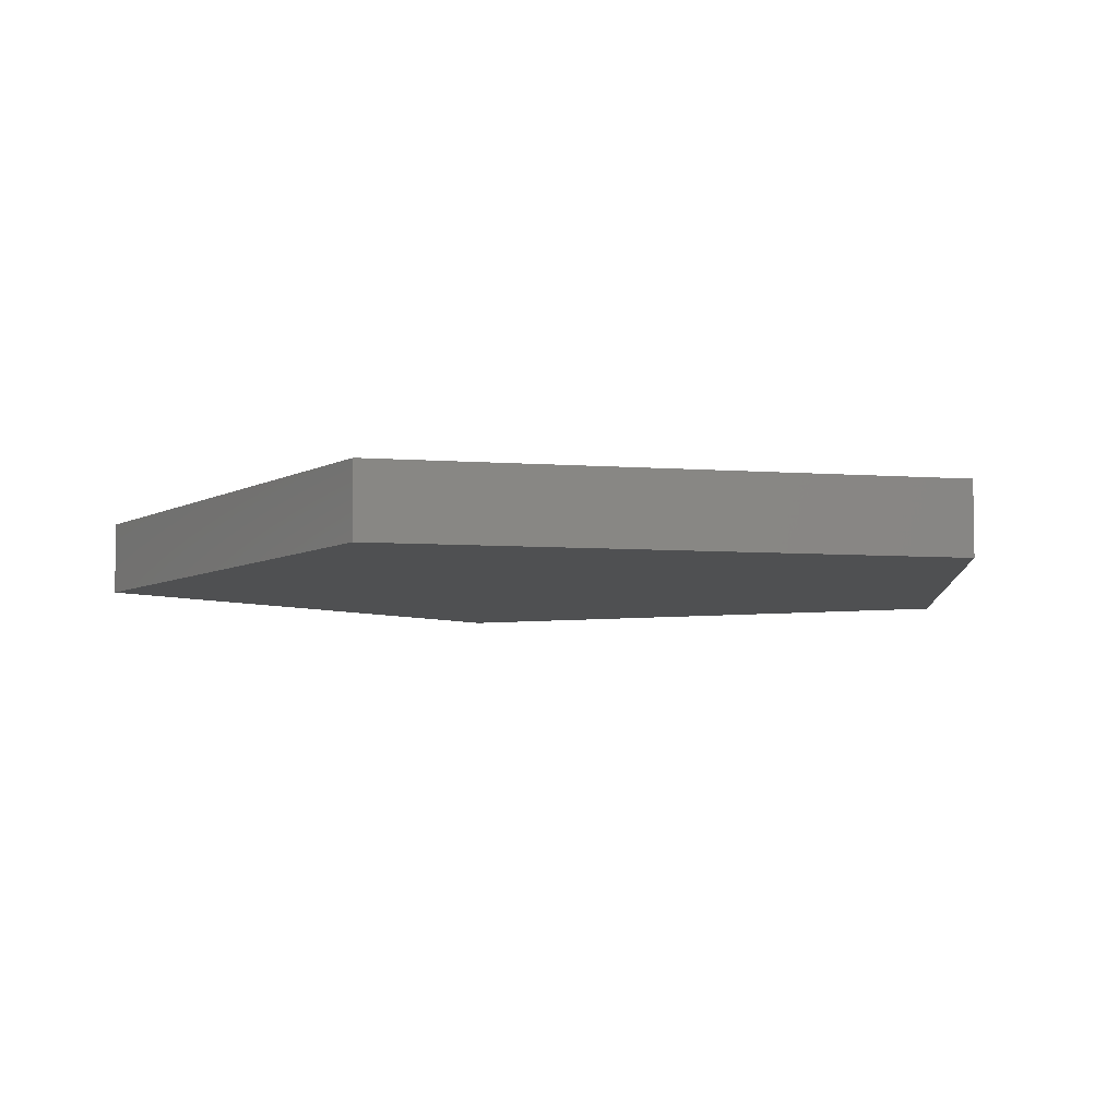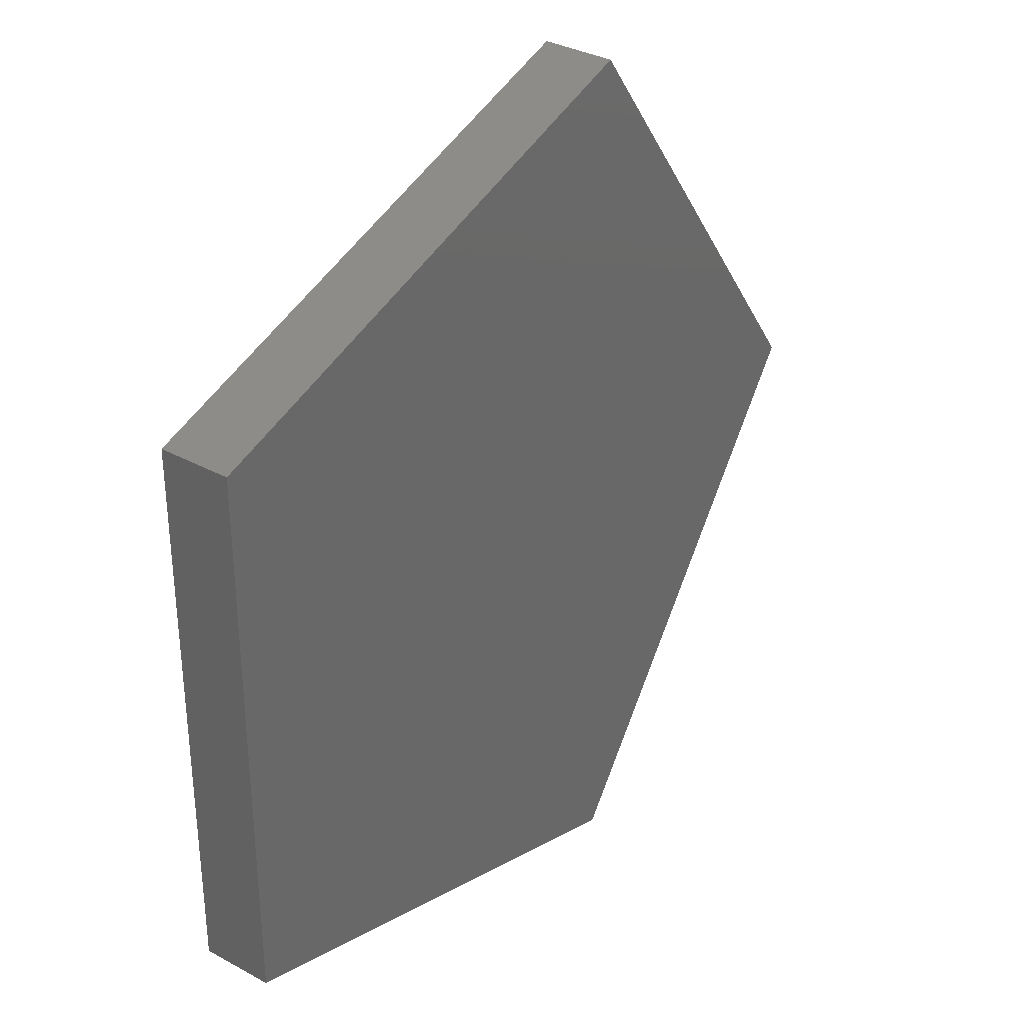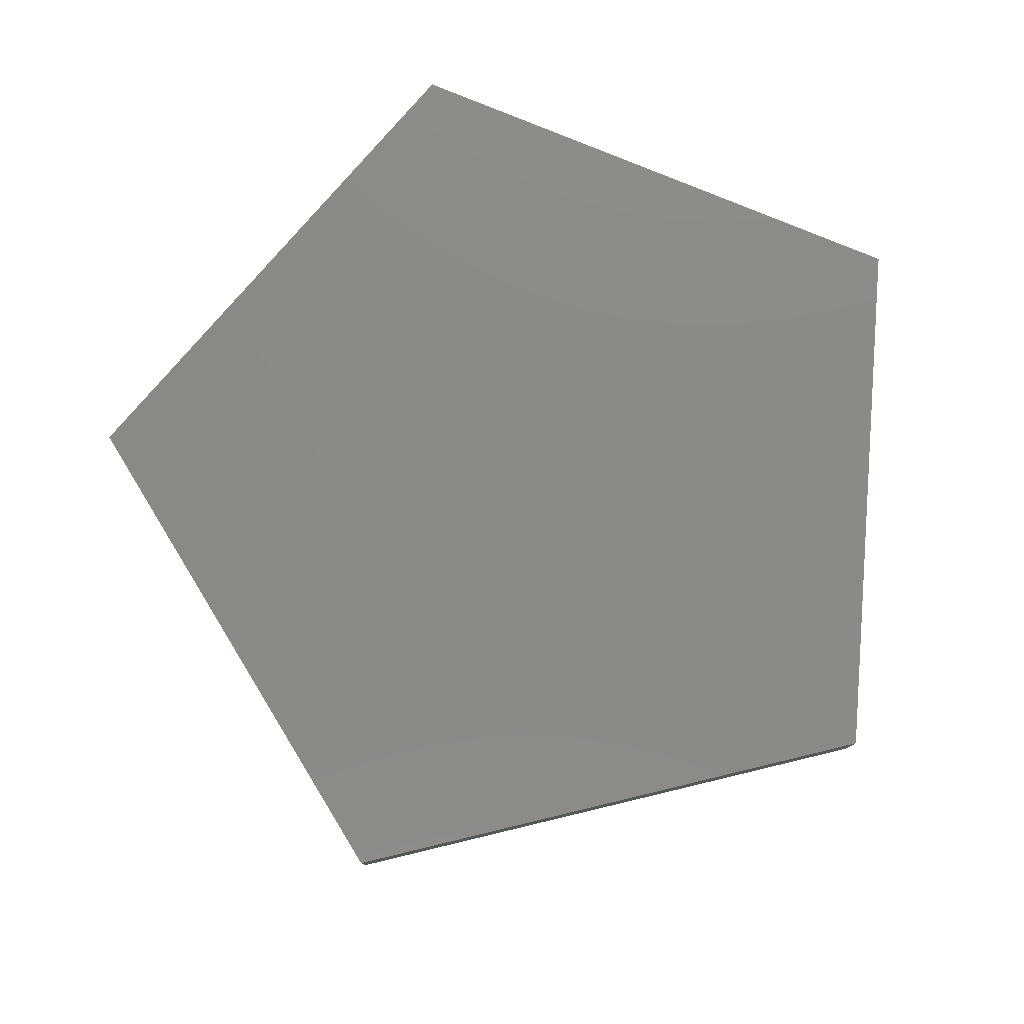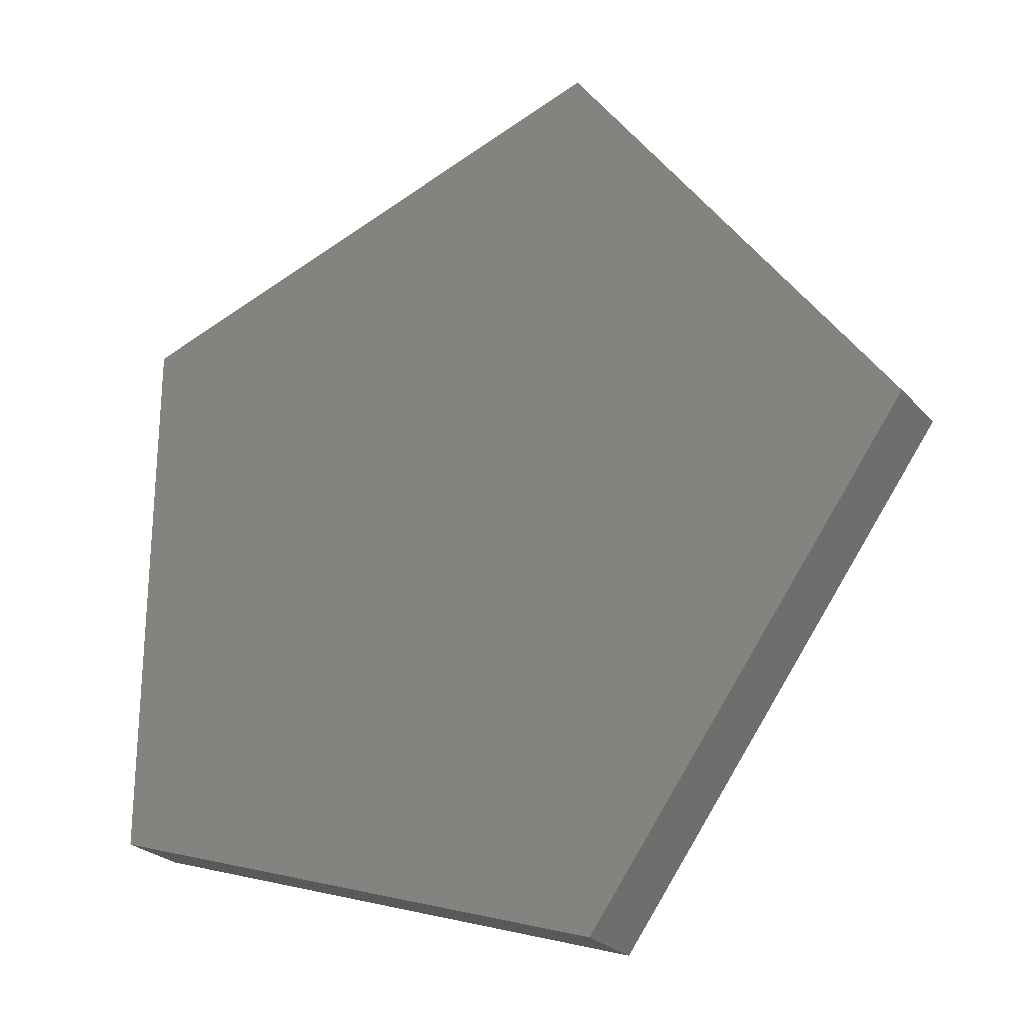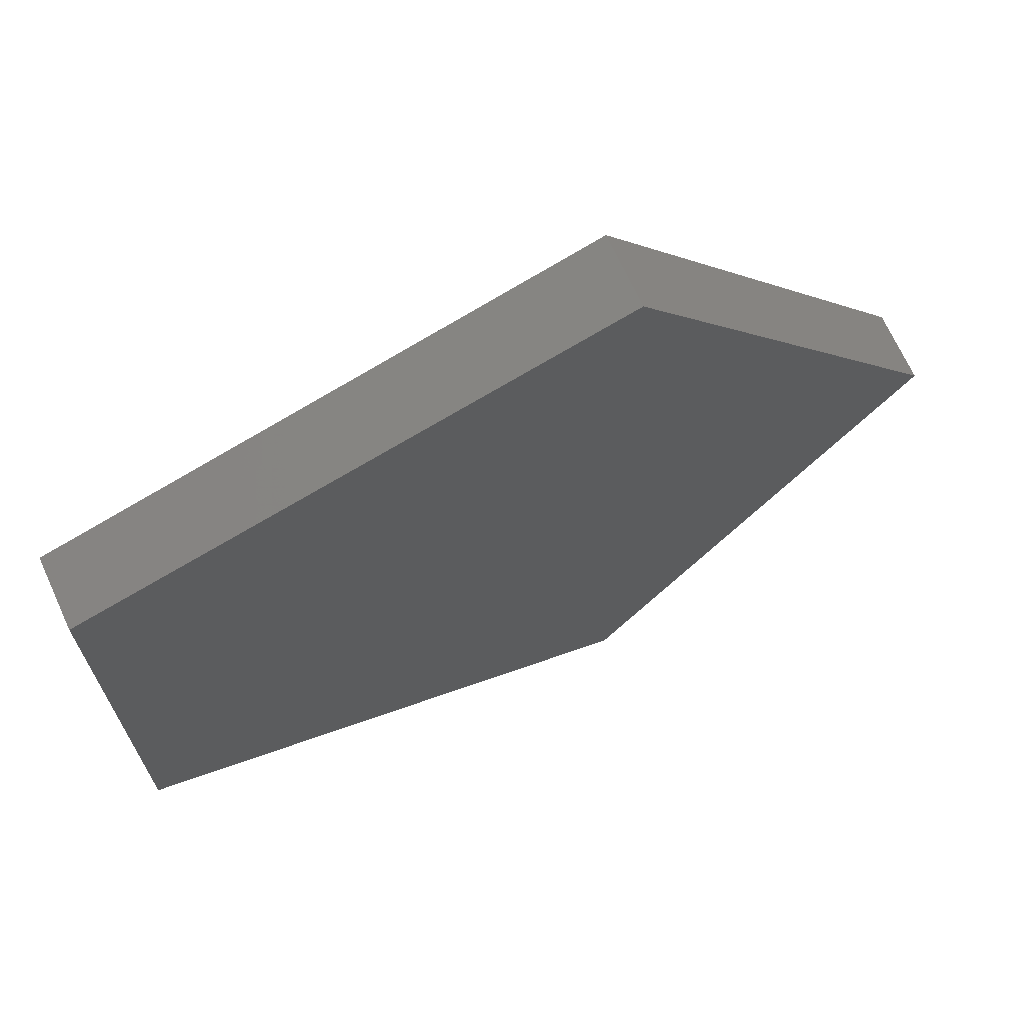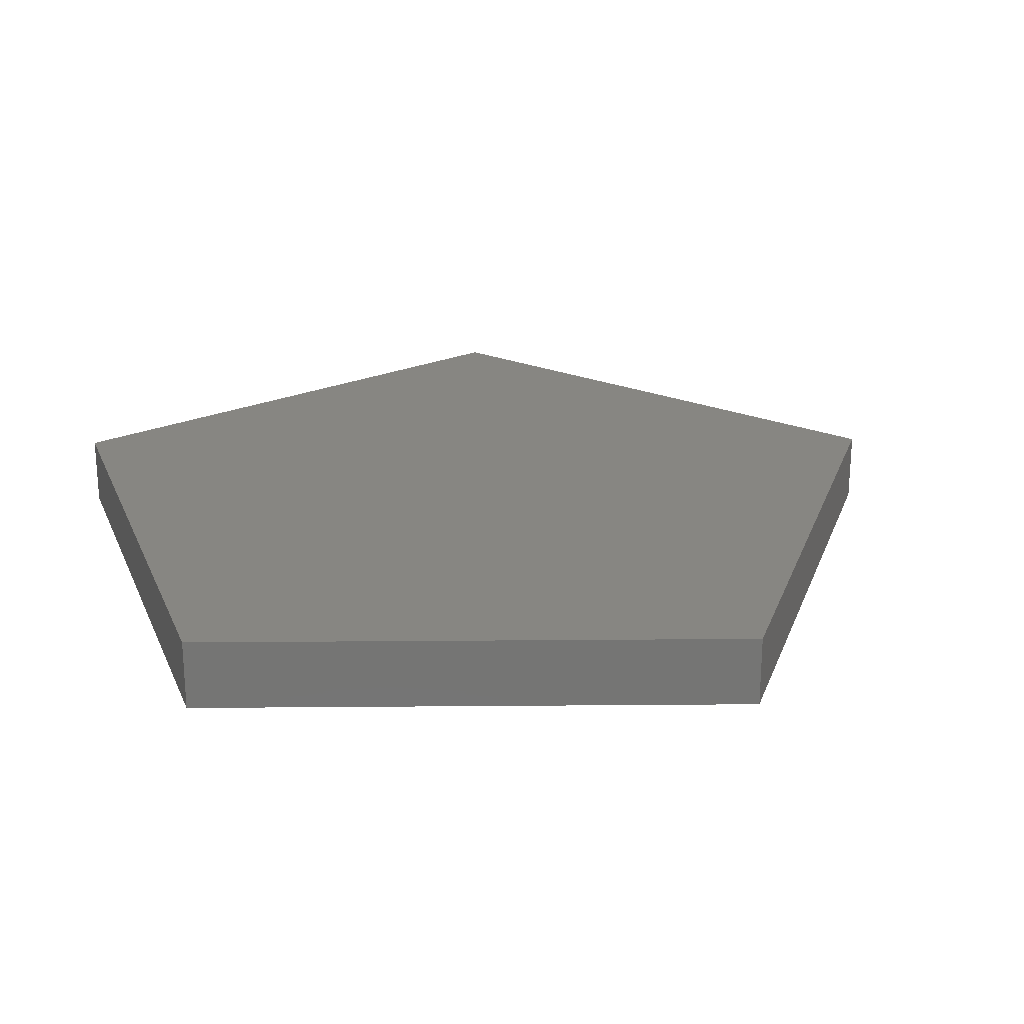
<metadata>
{"format":"stl","ext":"stl","renderer":"f3d","projection":"perspective","resolution":1024,"background":"white","views":[{"elev":-5.9,"azim":-103.3,"up":"+Z"},{"elev":33.9,"azim":-53.4,"up":"+Y"},{"elev":78.8,"azim":112.5,"up":"+Z"},{"elev":-25.3,"azim":31.5,"up":"+Y"},{"elev":69.5,"azim":-24.6,"up":"+Y"},{"elev":23.1,"azim":-18.8,"up":"+Z"}]}
</metadata>
<code>
# stl→obj: 10 verts, 16 faces
v -80.9 58.78 0
v 30.9 95.11 0
v -80.9 -58.78 0
v 100 0 0
v 30.9 -95.11 0
v 30.9 95.11 15
v 100 0 15
v -80.9 58.78 15
v -80.9 -58.78 15
v 30.9 -95.11 15
f 1 2 3
f 3 2 4
f 3 4 5
f 2 6 7
f 4 2 7
f 8 6 1
f 1 6 2
f 9 8 3
f 3 8 1
f 3 5 10
f 9 3 10
f 5 4 7
f 10 5 7
f 9 10 7
f 8 9 6
f 6 9 7

</code>
